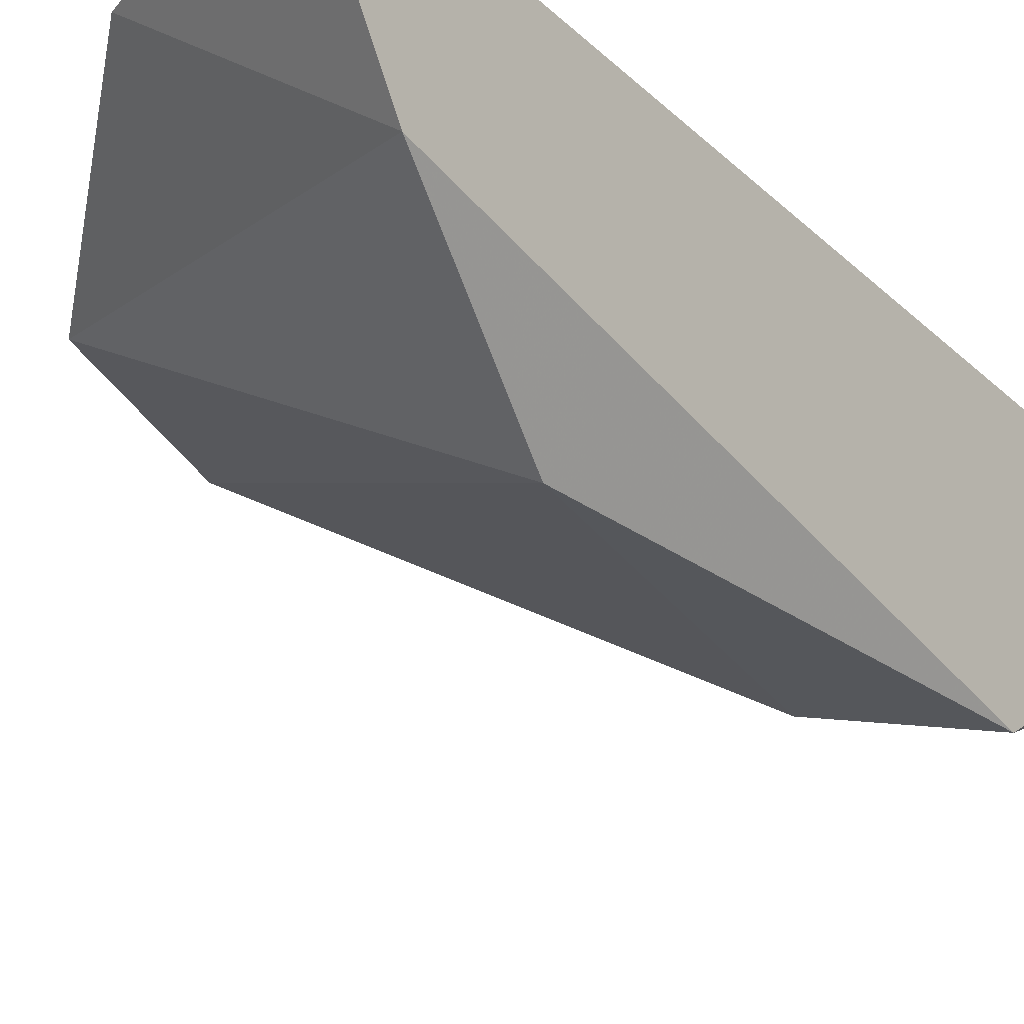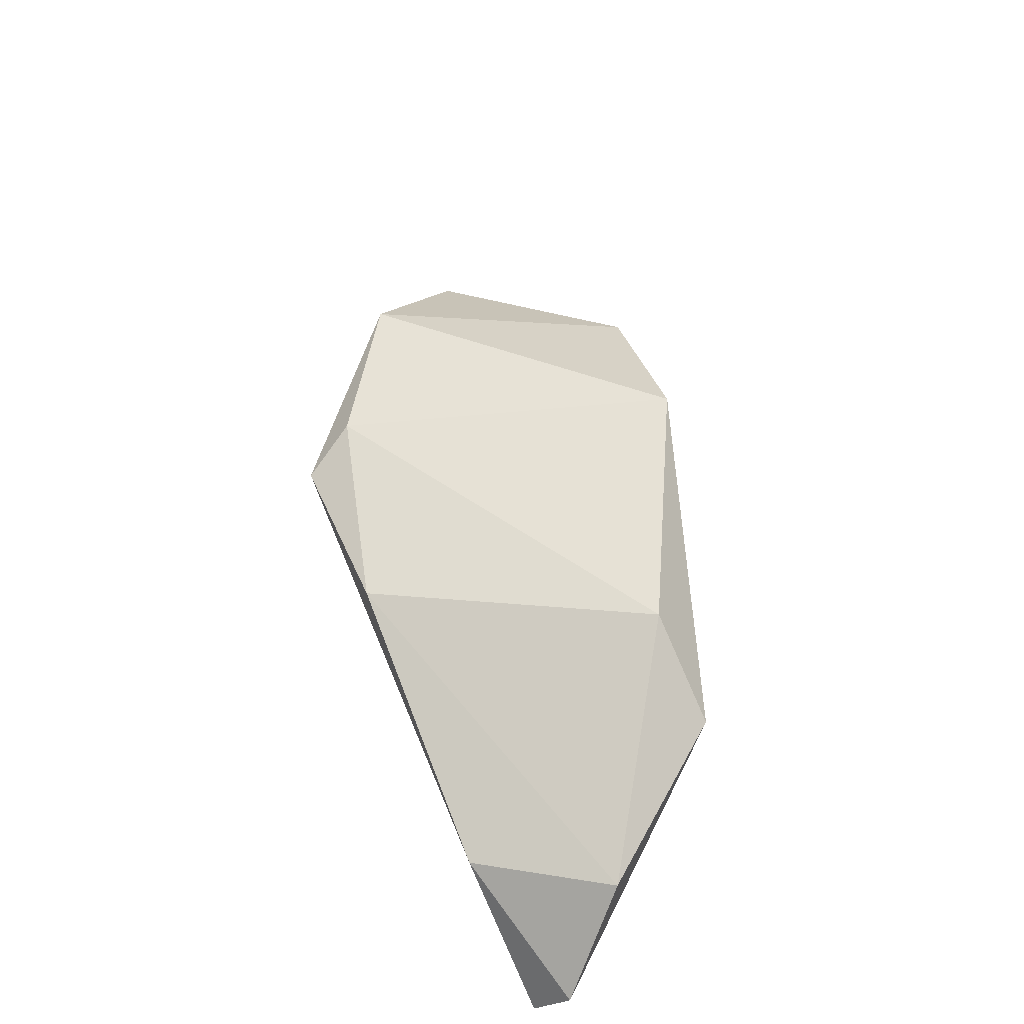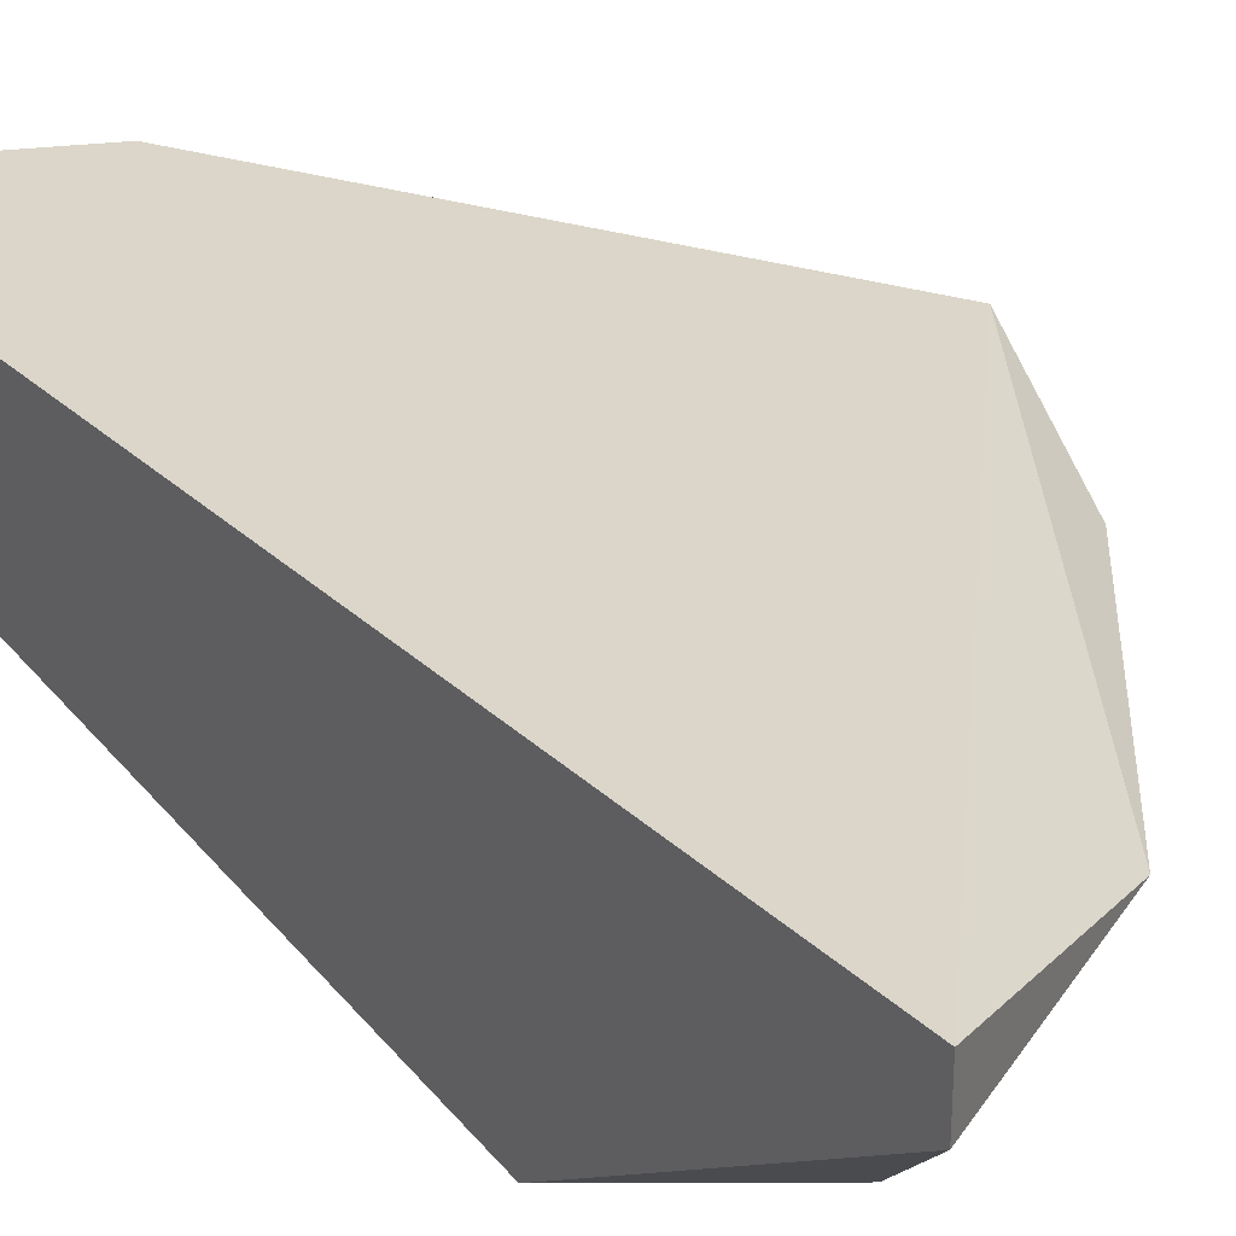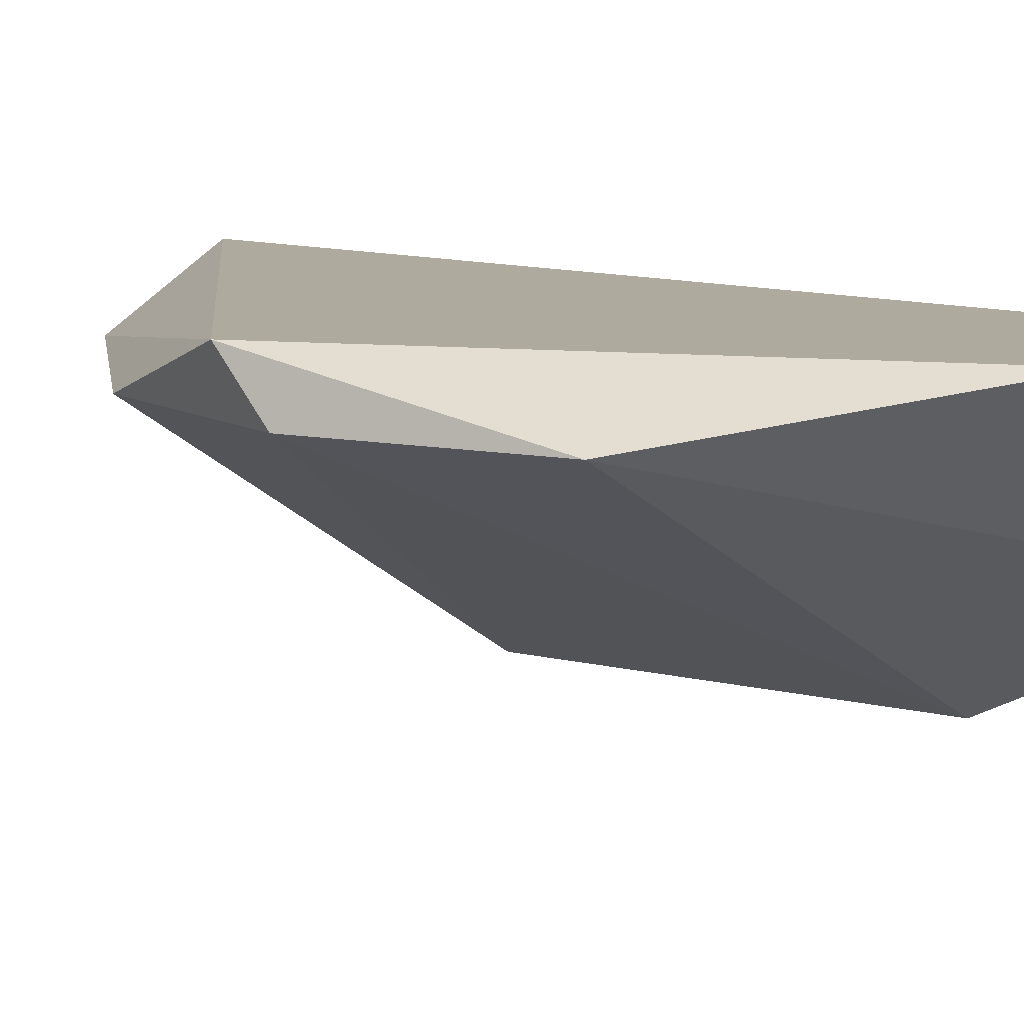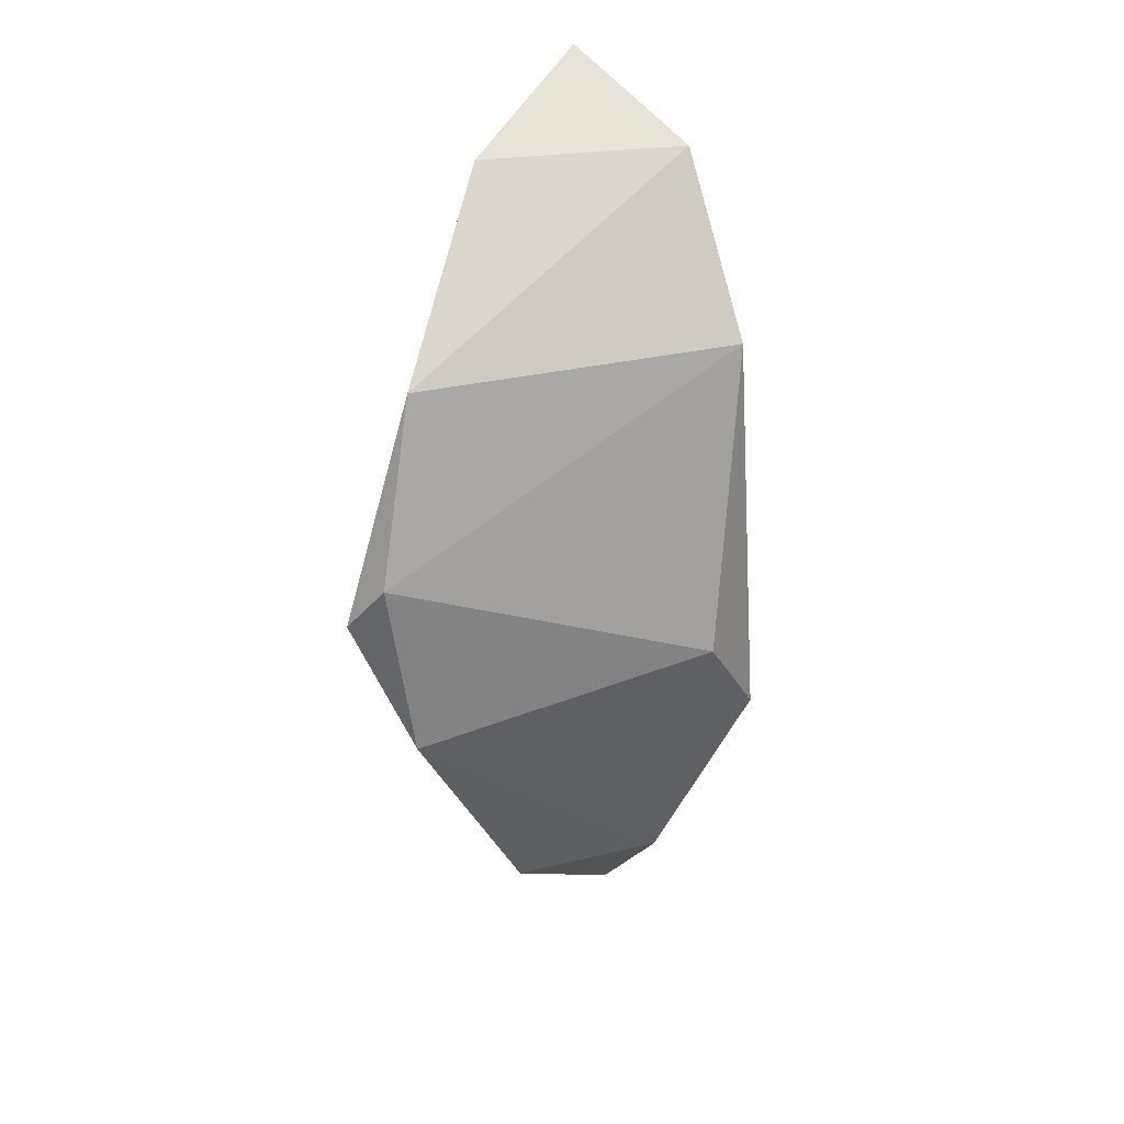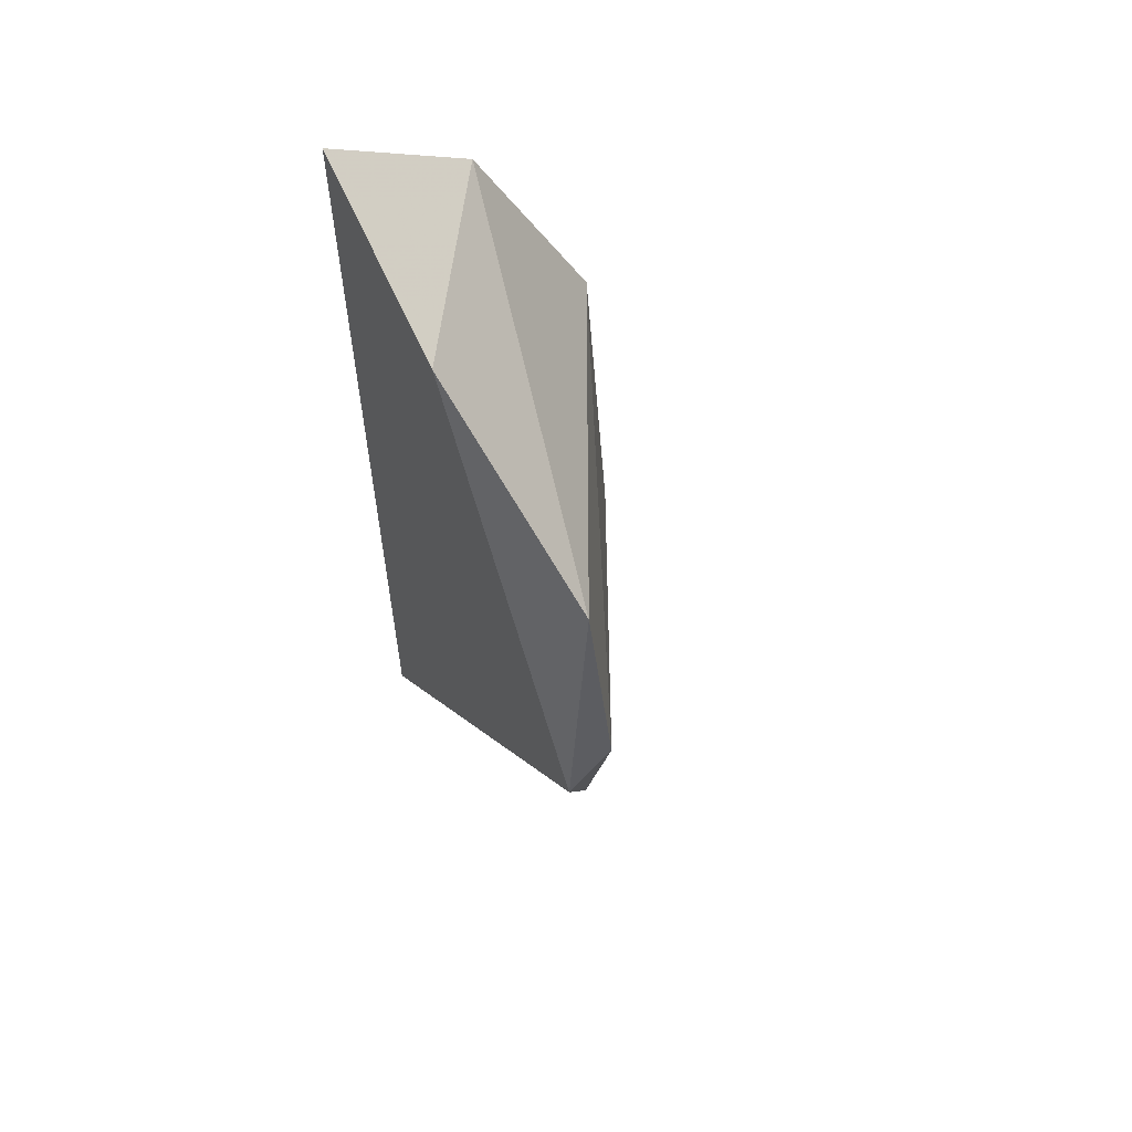
<metadata>
{"format":"obj","ext":"obj","renderer":"f3d","projection":"perspective","resolution":1024,"background":"white","views":[{"elev":-26.6,"azim":-145.5,"up":"+Z"},{"elev":-33.5,"azim":124.8,"up":"+Y"},{"elev":29.9,"azim":-36.6,"up":"+Z"},{"elev":9.3,"azim":134.1,"up":"+Z"},{"elev":21.2,"azim":122.0,"up":"+Y"},{"elev":60.0,"azim":60.2,"up":"+Y"}]}
</metadata>
<code>
v -0.766 0.2368 0.1707
v -0.7891 0.2112 0.1682
v -0.7891 0.2112 0.1707
v -0.7891 0.265 0.1707
v -0.7865 0.2496 0.1579
v -0.7891 0.2266 0.1579
v -0.7686 0.2496 0.1682
v -0.7686 0.2291 0.1682
v -0.7839 0.2317 0.1579
v -0.7891 0.2599 0.163
v -0.7788 0.2163 0.1682
v -0.766 0.2394 0.1682
v -0.7788 0.2599 0.1707
v -0.7865 0.2163 0.163
f 8 11 14
f 2 3 4
f 3 1 4
f 2 4 6
f 6 5 9
f 6 4 10
f 5 6 10
f 7 5 10
f 1 3 11
f 3 2 11
f 8 1 11
f 5 7 12
f 7 1 12
f 1 8 12
f 8 9 12
f 9 5 12
f 4 1 13
f 1 7 13
f 10 4 13
f 7 10 13
f 2 6 14
f 9 8 14
f 6 9 14
f 11 2 14

</code>
